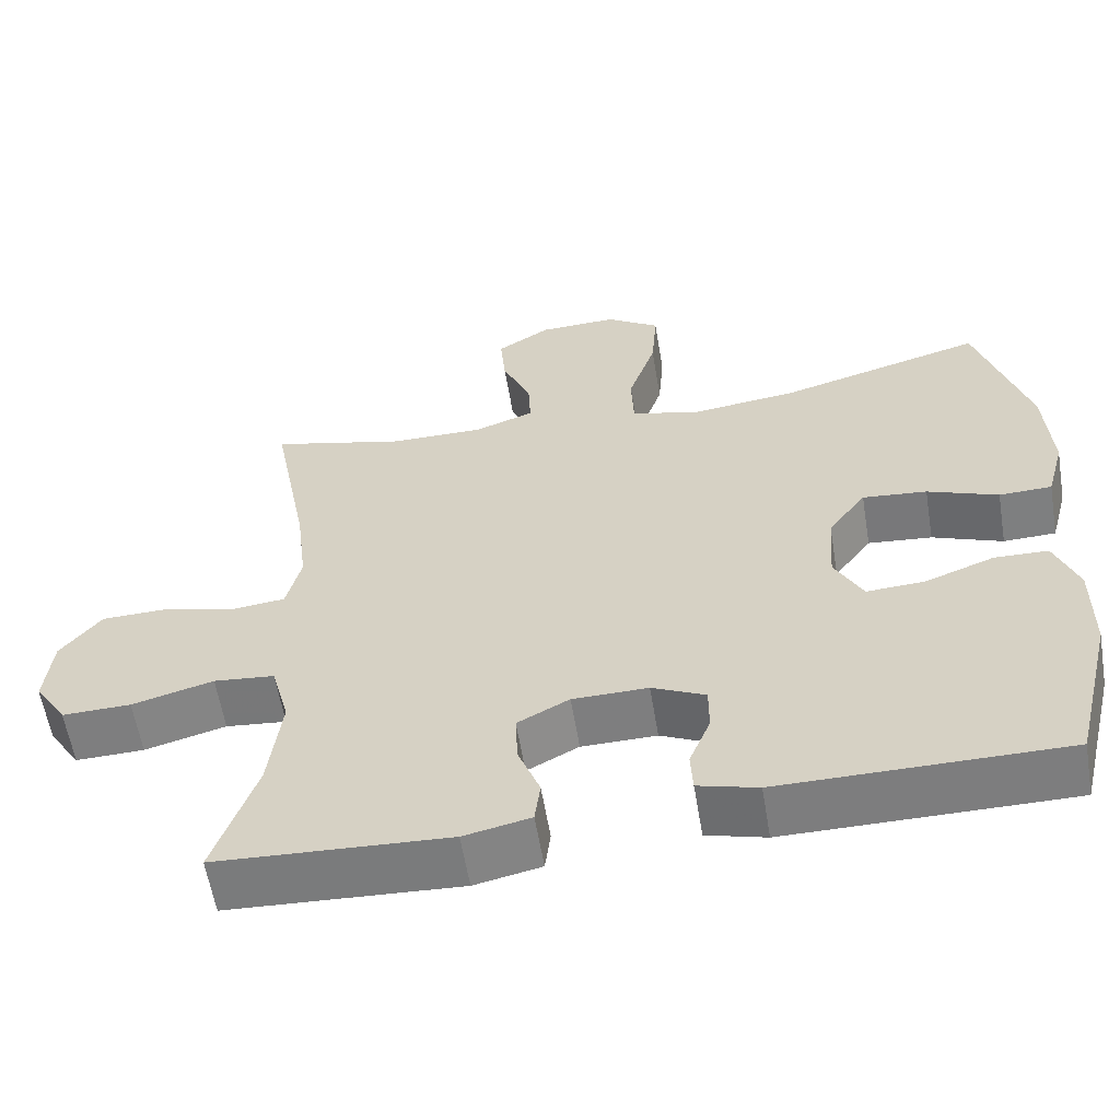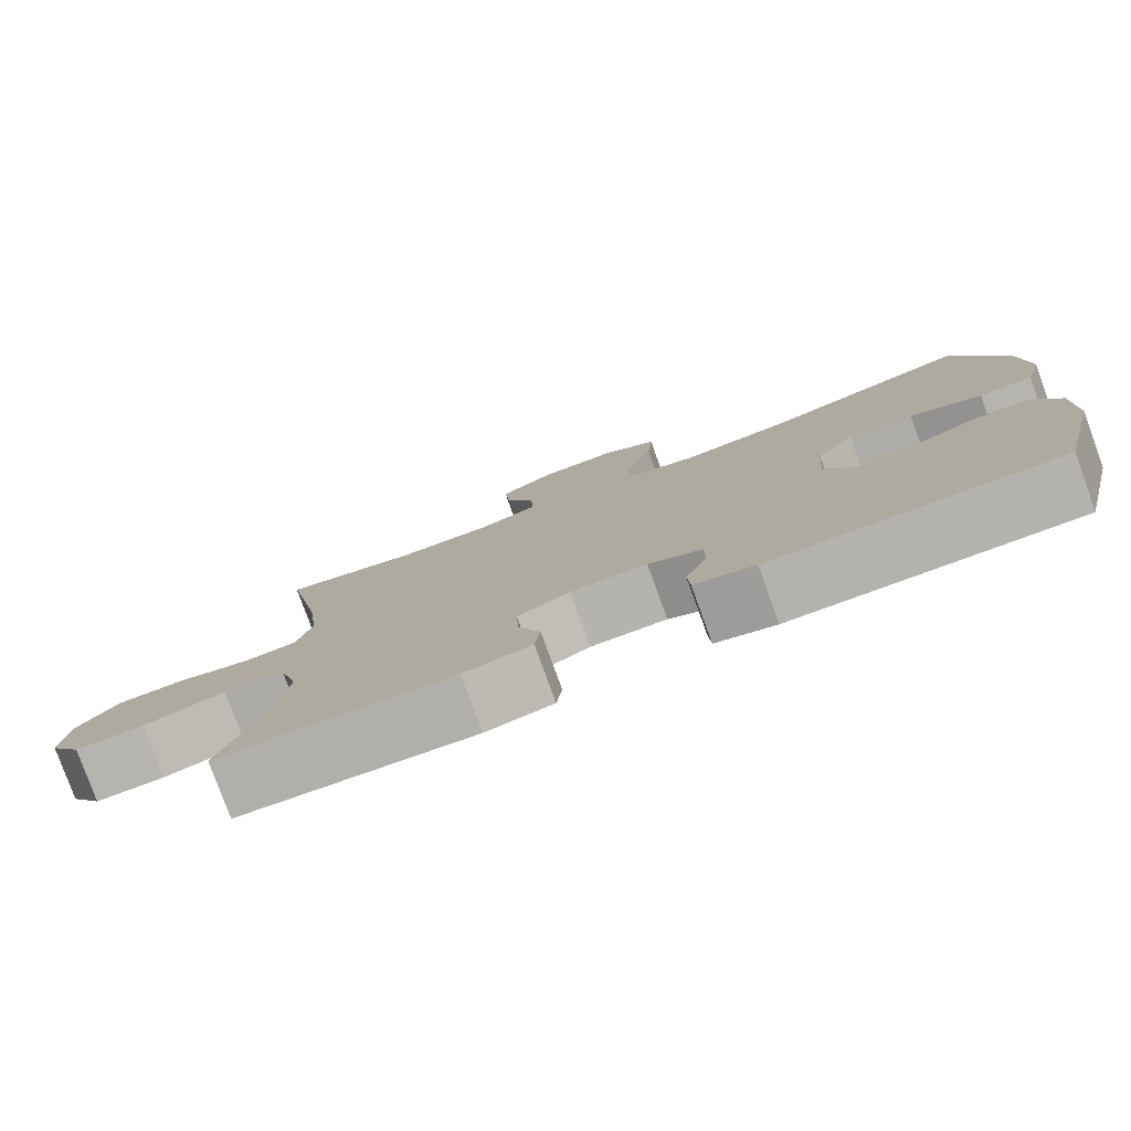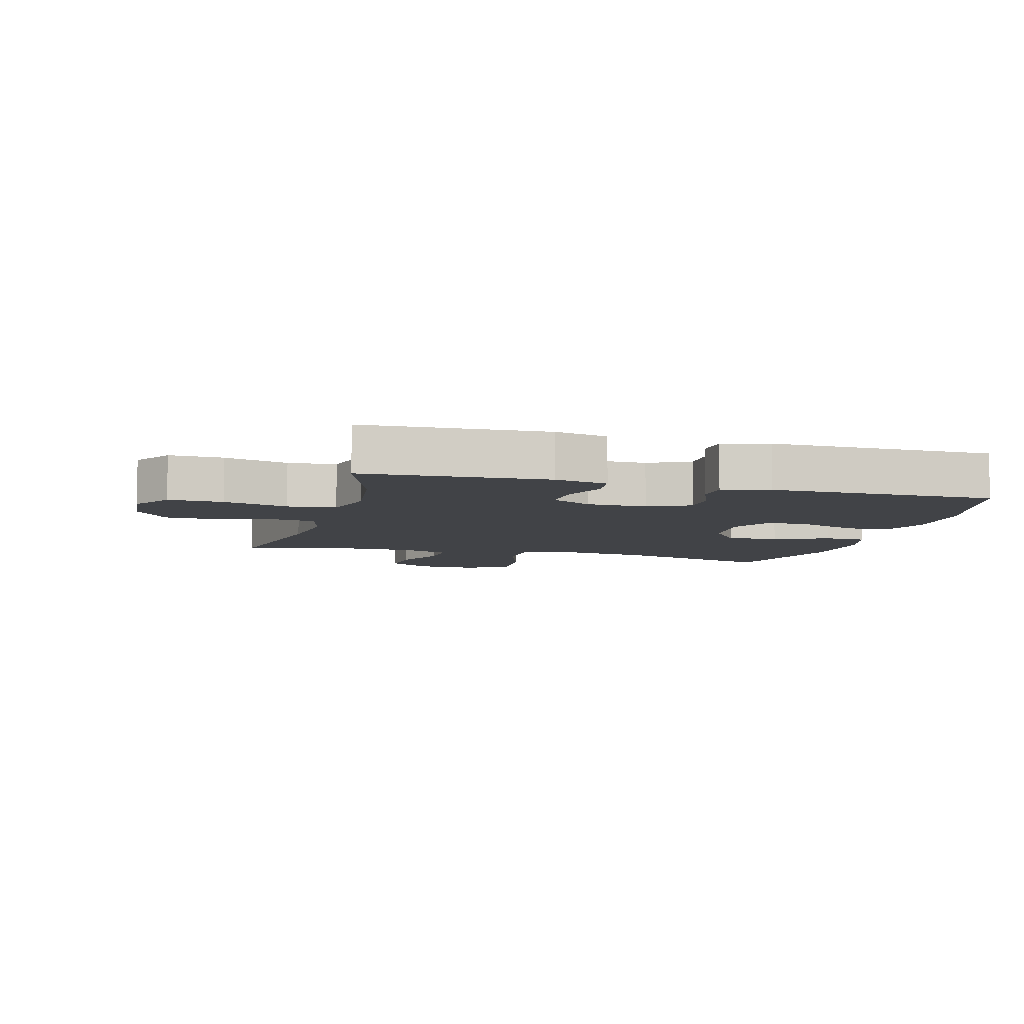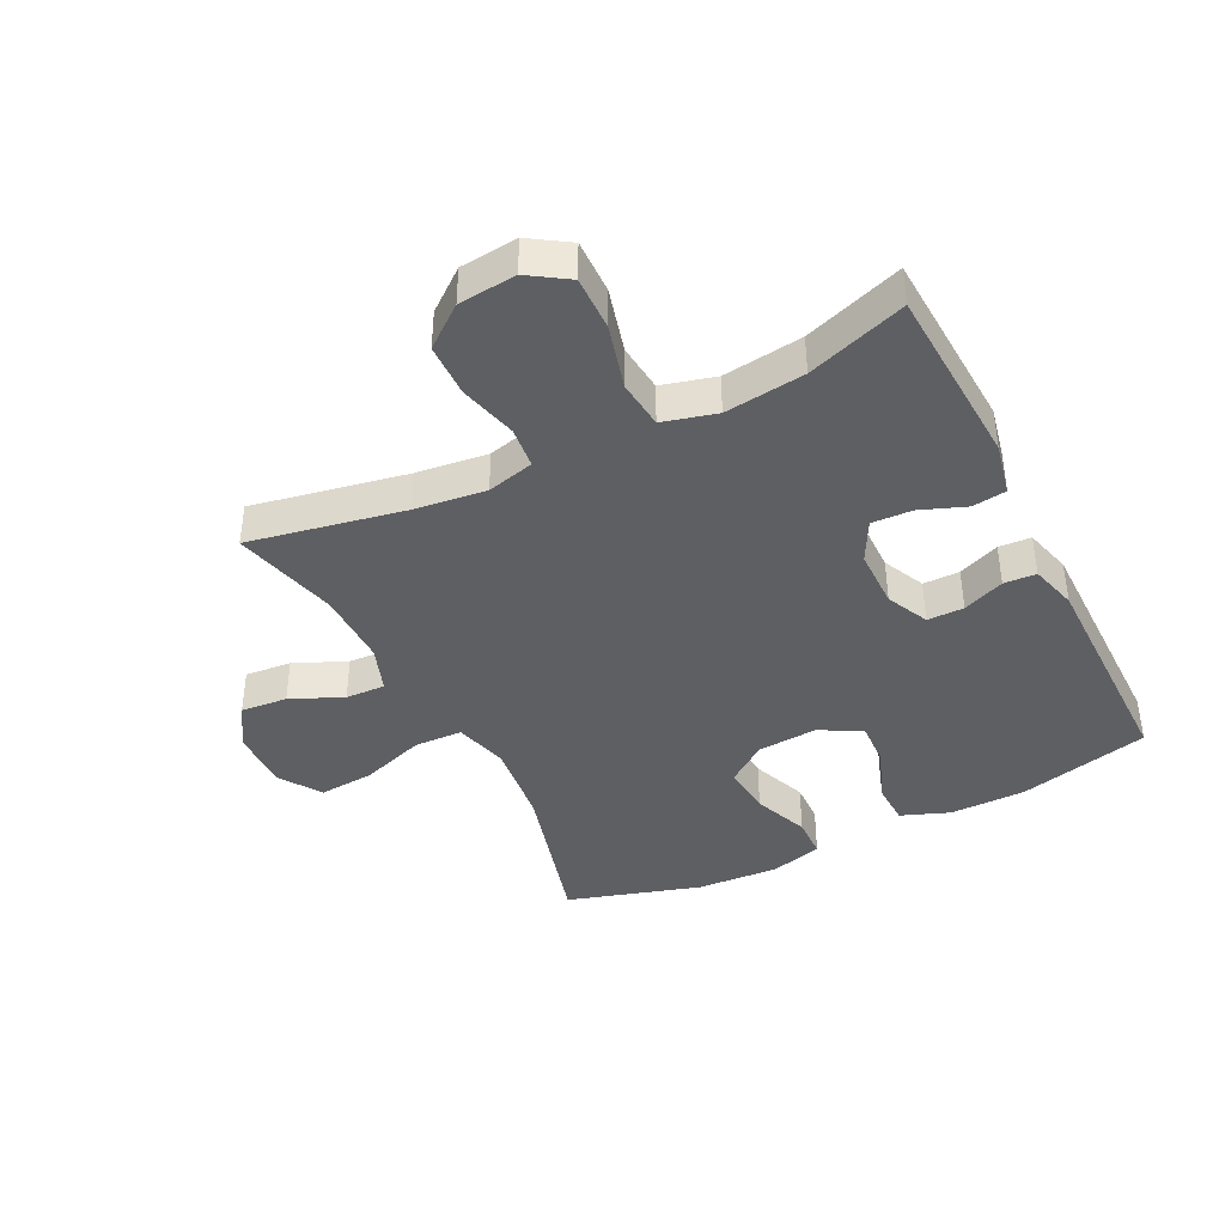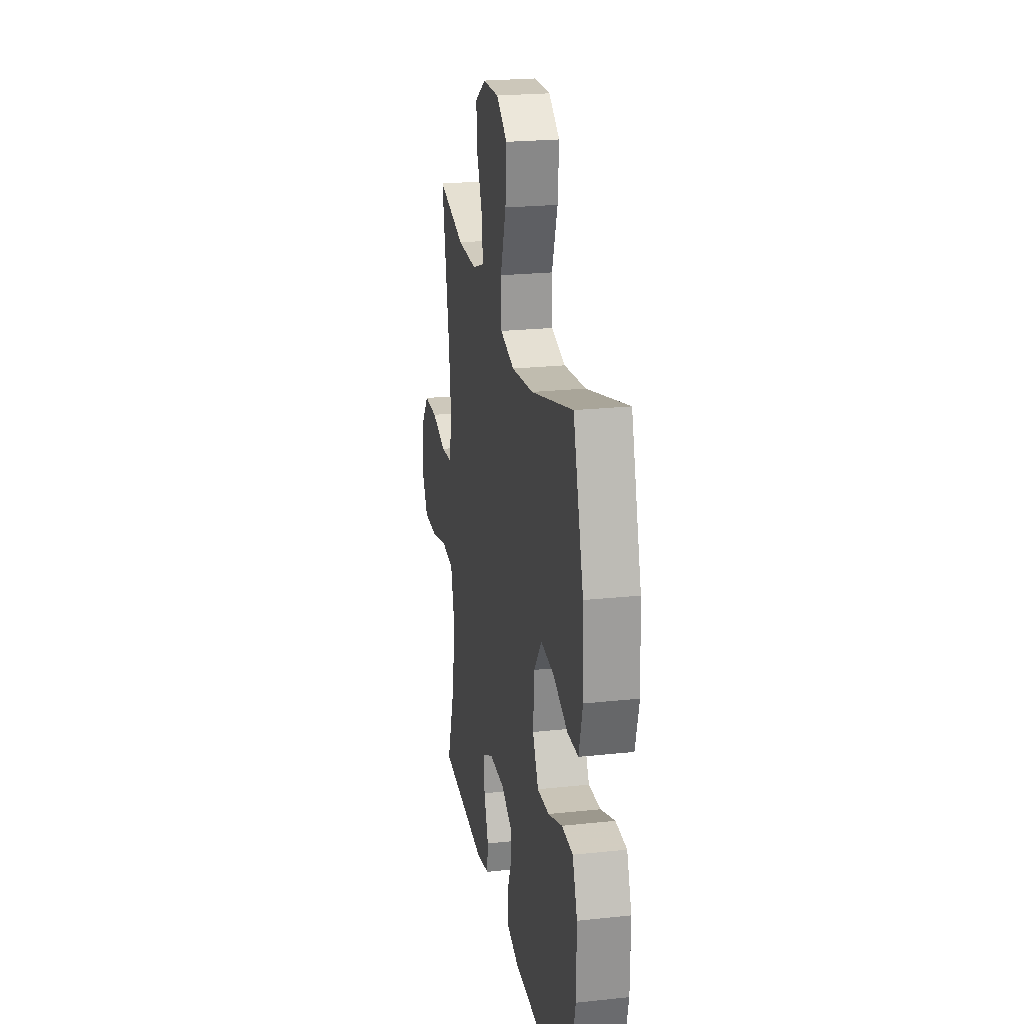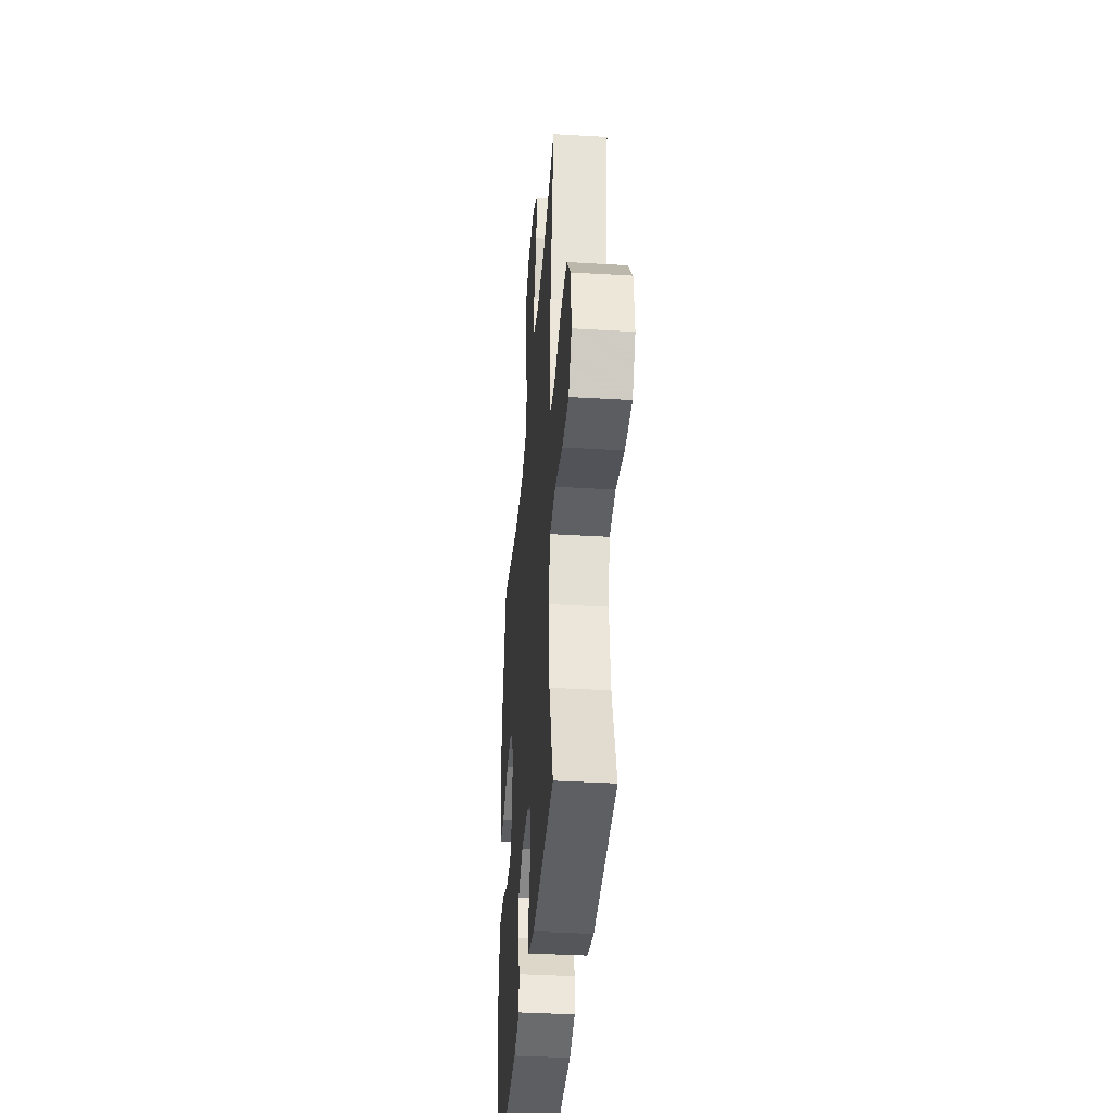
<metadata>
{"format":"obj","ext":"obj","renderer":"f3d","projection":"perspective","resolution":1024,"background":"white","views":[{"elev":-59.2,"azim":-170.6,"up":"+Z"},{"elev":-79.7,"azim":-160.0,"up":"+Z"},{"elev":-7.3,"azim":164.7,"up":"+Y"},{"elev":-40.5,"azim":116.6,"up":"+Y"},{"elev":23.1,"azim":-100.3,"up":"+Z"},{"elev":-37.7,"azim":85.6,"up":"+Z"}]}
</metadata>
<code>
v 0.5 0.07 0.5
v 0.452 0.07 0.251
v 0.438 0.07 0.135
v 0.457 0.07 0.059
v 0.524 0.07 0.052
v 0.617 0.07 0.076
v 0.703 0.07 0.074
v 0.755 0.07 0.008
v 0.764 0.07 -0.085
v 0.723 0.07 -0.148
v 0.635 0.07 -0.146
v 0.531 0.07 -0.118
v 0.453 0.07 -0.126
v 0.43 0.07 -0.212
v 0.446 0.07 -0.341
v 0.5 0.07 -0.5
v 0.204 0.07 -0.516
v 0.119 0.07 -0.498
v 0.112 0.07 -0.443
v 0.14 0.07 -0.37
v 0.143 0.07 -0.305
v 0.077 0.07 -0.27
v -0.019 0.07 -0.269
v -0.087 0.07 -0.301
v -0.087 0.07 -0.36
v -0.06 0.07 -0.427
v -0.063 0.07 -0.479
v -0.139 0.07 -0.5
v -0.5 0.07 -0.5
v -0.552 0.07 -0.288
v -0.553 0.07 -0.165
v -0.523 0.07 -0.087
v -0.454 0.07 -0.085
v -0.366 0.07 -0.118
v -0.292 0.07 -0.122
v -0.256 0.07 -0.054
v -0.263 0.07 0.043
v -0.311 0.07 0.108
v -0.393 0.07 0.1
v -0.483 0.07 0.065
v -0.55 0.07 0.067
v -0.573 0.07 0.152
v -0.565 0.07 0.285
v -0.5 0.07 0.5
v -0.24 0.07 0.428
v -0.105 0.07 0.412
v -0.017 0.07 0.435
v -0.014 0.07 0.513
v -0.049 0.07 0.617
v -0.056 0.07 0.707
v 0.012 0.07 0.752
v 0.112 0.07 0.749
v 0.18 0.07 0.706
v 0.173 0.07 0.631
v 0.136 0.07 0.547
v 0.133 0.07 0.483
v 0.208 0.07 0.456
v 0.329 0.07 0.457
v 0.5 0 0.5
v 0.452 0 0.251
v 0.438 0 0.135
v 0.457 0 0.059
v 0.524 0 0.052
v 0.617 0 0.076
v 0.703 0 0.074
v 0.755 0 0.008
v 0.764 0 -0.085
v 0.723 0 -0.148
v 0.635 0 -0.146
v 0.531 0 -0.118
v 0.453 0 -0.126
v 0.43 0 -0.212
v 0.446 0 -0.341
v 0.5 0 -0.5
v 0.204 0 -0.516
v 0.119 0 -0.498
v 0.112 0 -0.443
v 0.14 0 -0.37
v 0.143 0 -0.305
v 0.077 0 -0.27
v -0.019 0 -0.269
v -0.087 0 -0.301
v -0.087 0 -0.36
v -0.06 0 -0.427
v -0.063 0 -0.479
v -0.139 0 -0.5
v -0.5 0 -0.5
v -0.552 0 -0.288
v -0.553 0 -0.165
v -0.523 0 -0.087
v -0.454 0 -0.085
v -0.366 0 -0.118
v -0.292 0 -0.122
v -0.256 0 -0.054
v -0.263 0 0.043
v -0.311 0 0.108
v -0.393 0 0.1
v -0.483 0 0.065
v -0.55 0 0.067
v -0.573 0 0.152
v -0.565 0 0.285
v -0.5 0 0.5
v -0.24 0 0.428
v -0.105 0 0.412
v -0.017 0 0.435
v -0.014 0 0.513
v -0.049 0 0.617
v -0.056 0 0.707
v 0.012 0 0.752
v 0.112 0 0.749
v 0.18 0 0.706
v 0.173 0 0.631
v 0.136 0 0.547
v 0.133 0 0.483
v 0.208 0 0.456
v 0.329 0 0.457
f 52 53 54 55
f 52 55 56
f 51 52 56
f 48 49 50 51
f 47 48 51 56
f 42 43 44 45
f 42 45 46
f 39 40 41 42
f 38 39 42 46
f 37 38 46 47
f 31 32 33 34
f 31 34 35
f 30 31 35
f 29 30 35
f 28 29 35
f 25 26 27 28
f 24 25 28 35
f 23 24 35 36
f 17 18 19 20
f 15 16 17 20
f 14 15 20 21
f 13 14 21 22
f 9 10 11 12
f 9 12 13
f 8 9 13
f 5 6 7 8
f 4 5 8 13
f 3 4 13 22
f 58 1 2
f 57 58 2 3
f 37 47 56 57
f 23 36 37 57
f 3 22 23 57
f 113 112 111 110
f 114 113 110
f 114 110 109
f 109 108 107 106
f 114 109 106 105
f 103 102 101 100
f 104 103 100
f 100 99 98 97
f 104 100 97 96
f 105 104 96 95
f 92 91 90 89
f 93 92 89
f 93 89 88
f 93 88 87
f 93 87 86
f 86 85 84 83
f 93 86 83 82
f 94 93 82 81
f 78 77 76 75
f 78 75 74 73
f 79 78 73 72
f 80 79 72 71
f 70 69 68 67
f 71 70 67
f 71 67 66
f 66 65 64 63
f 71 66 63 62
f 80 71 62 61
f 60 59 116
f 61 60 116 115
f 115 114 105 95
f 115 95 94 81
f 115 81 80 61
f 1 59 60 2
f 2 60 61 3
f 3 61 62 4
f 4 62 63 5
f 5 63 64 6
f 6 64 65 7
f 7 65 66 8
f 8 66 67 9
f 9 67 68 10
f 10 68 69 11
f 11 69 70 12
f 12 70 71 13
f 13 71 72 14
f 14 72 73 15
f 15 73 74 16
f 16 74 75 17
f 17 75 76 18
f 18 76 77 19
f 19 77 78 20
f 20 78 79 21
f 21 79 80 22
f 22 80 81 23
f 23 81 82 24
f 24 82 83 25
f 25 83 84 26
f 26 84 85 27
f 27 85 86 28
f 28 86 87 29
f 29 87 88 30
f 30 88 89 31
f 31 89 90 32
f 32 90 91 33
f 33 91 92 34
f 34 92 93 35
f 35 93 94 36
f 36 94 95 37
f 37 95 96 38
f 38 96 97 39
f 39 97 98 40
f 40 98 99 41
f 41 99 100 42
f 42 100 101 43
f 43 101 102 44
f 44 102 103 45
f 45 103 104 46
f 46 104 105 47
f 47 105 106 48
f 48 106 107 49
f 49 107 108 50
f 50 108 109 51
f 51 109 110 52
f 52 110 111 53
f 53 111 112 54
f 54 112 113 55
f 55 113 114 56
f 56 114 115 57
f 57 115 116 58
f 58 116 59 1

</code>
